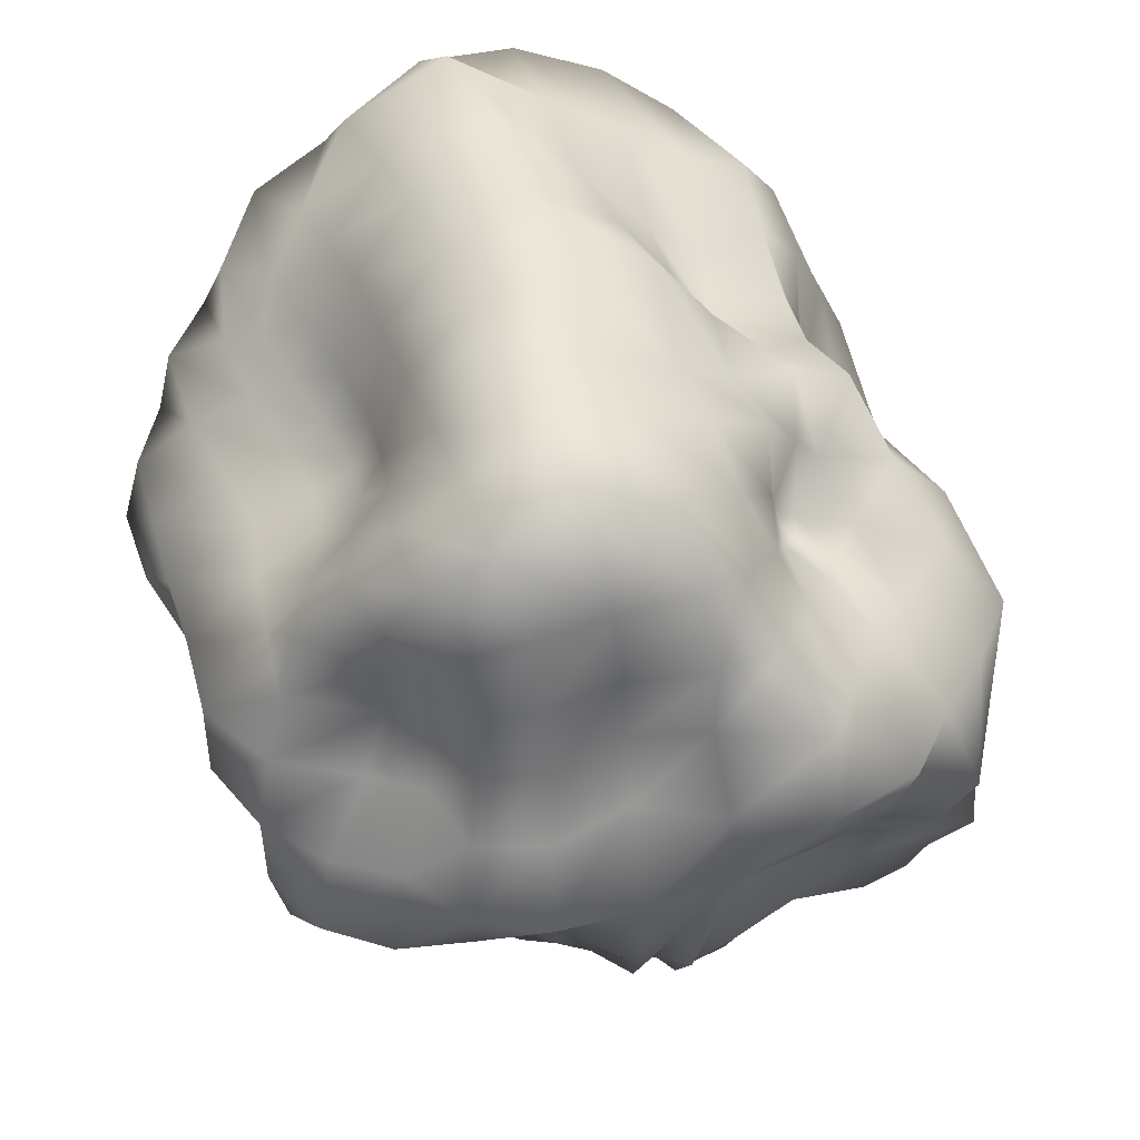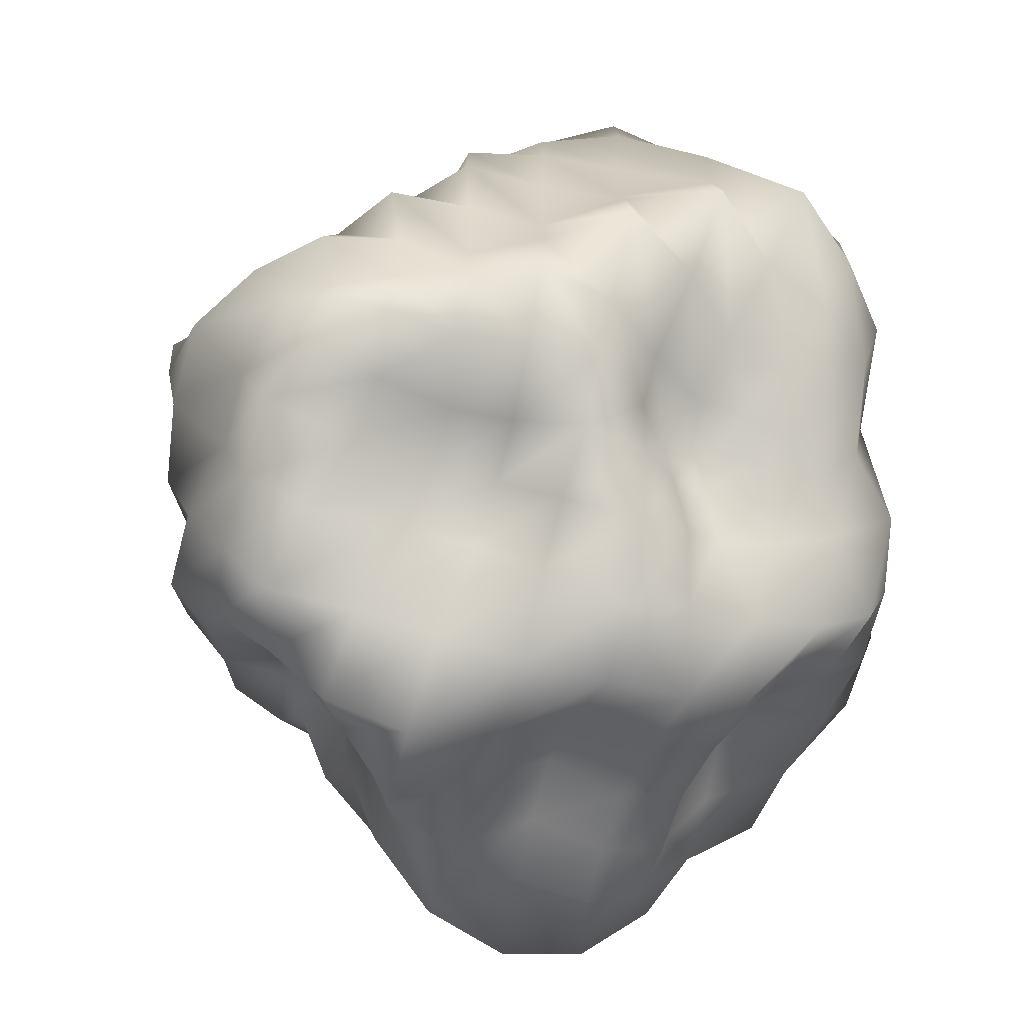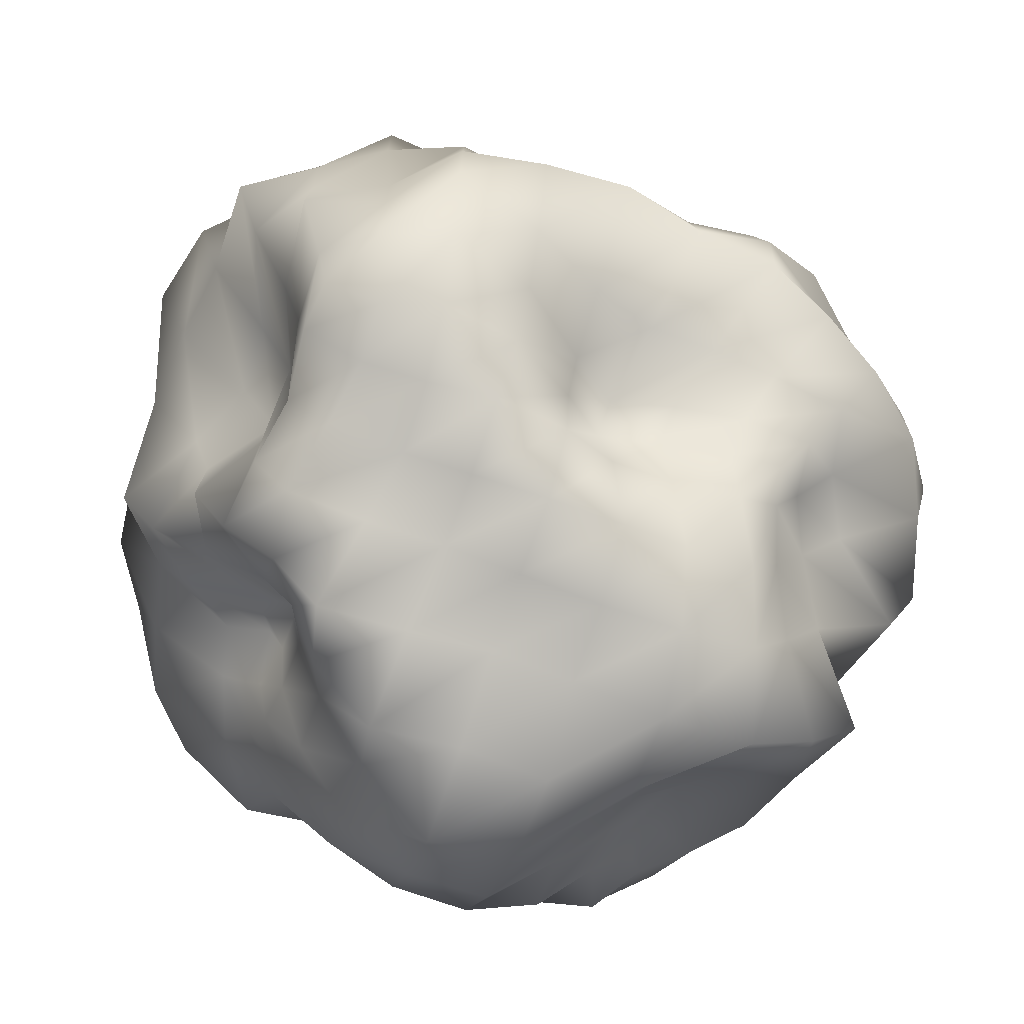
<metadata>
{"format":"obj","ext":"obj","renderer":"f3d","projection":"perspective","resolution":1024,"background":"white","views":[{"elev":47.4,"azim":-22.4,"up":"+Z"},{"elev":-69.4,"azim":164.3,"up":"+Y"},{"elev":-69.7,"azim":70.4,"up":"+Z"}]}
</metadata>
<code>
o Cube
v -0.9744 -0.9744 0.9744
v -0.9737 0.9737 0.9737
v -0.83 -0.83 -0.83
v -0.9963 0.9963 -0.9963
v 0.7001 -0.7001 0.7001
v 1.167 1.167 1.167
v 1.146 -1.146 -1.146
v 0.9857 0.9857 -0.9857
v -0.8934 -0.8934 -0.7241
v -0.9877 -0.9877 -0.5289
v -1.263 -1.263 -0.3268
v -1.175 -1.175 0
v -1.002 -1.002 0.2626
v -0.9544 -0.9544 0.5126
v -0.9655 -0.9655 0.7773
v -1.11 -0.8841 1.11
v -1.166 -0.6159 1.166
v -1.005 -0.2632 1.005
v -0.8898 0 0.8898
v -0.8384 0.2223 0.8384
v -0.8862 0.4794 0.8862
v -0.9317 0.7524 0.9317
v -1.101 1.101 0.8776
v -1.304 1.304 0.683
v -1.36 1.36 0.3507
v -1.295 1.295 0
v -1.266 1.266 -0.3275
v -1.238 1.238 -0.6508
v -1.118 1.118 -0.89
v -1.086 0.8662 -1.086
v -1.254 0.6585 -1.254
v -1.343 0.3464 -1.343
v -1.341 0 -1.341
v -1.267 -0.3278 -1.267
v -1.106 -0.5867 -1.106
v -0.9424 -0.7603 -0.9424
v 0.9262 -1.167 -1.167
v 0.5996 -1.133 -1.133
v 0.3076 -1.185 -1.185
v -0 -1.223 -1.223
v -0.2604 -0.9935 -0.9935
v -0.4284 -0.7817 -0.7817
v -0.6451 -0.7865 -0.7865
v -0.8077 1.006 -1.006
v -0.5739 1.08 -1.08
v -0.3248 1.255 -1.255
v -0 1.466 -1.466
v 0.3214 1.241 -1.241
v 0.5846 1.102 -1.102
v 0.8176 1.02 -1.02
v 0.9412 0.7594 -0.9412
v 0.8547 0.464 -0.8547
v 0.7841 0.2089 -0.7841
v 0.9697 0 -0.9697
v 1.188 -0.3083 -1.188
v 1.252 -0.6579 -1.252
v 1.134 -0.9021 -1.134
v 0.8202 -0.8202 0.67
v 1.015 -1.015 0.542
v 1.277 -1.277 0.3303
v 1.323 -1.323 -0
v 1.311 -1.311 -0.3386
v 1.334 -1.334 -0.6978
v 1.204 -1.204 -0.954
v 1.085 1.085 -0.8654
v 1.214 1.214 -0.639
v 1.359 1.359 -0.3504
v 1.29 1.29 -0
v 1.318 1.318 0.3402
v 1.26 1.26 0.6616
v 1.197 1.197 0.9485
v 1.21 0.9584 1.21
v 1.138 0.6023 1.138
v 1.083 0.2824 1.083
v 1.061 0 1.061
v 1.107 -0.2885 1.107
v 0.8932 -0.4828 0.8932
v 0.7383 -0.6095 0.7383
v -0.9112 -1.147 1.147
v -0.6591 -1.255 1.255
v -0.3216 -1.242 1.242
v -0 -1.352 1.352
v 0.2957 -1.137 1.137
v 0.5021 -0.9328 0.9328
v 0.6195 -0.7519 0.7519
v 1.029 1.306 1.306
v 0.7665 1.475 1.475
v 0.4105 1.603 1.603
v 0 1.632 1.632
v -0.3892 1.517 1.517
v -0.6754 1.288 1.288
v -0.8826 1.108 1.108
v -1.118 -0.8192 0.8192
v -1.402 -0.6564 0.9811
v -1.185 -0.2776 0.8422
v -1.069 0 0.7724
v -1.006 0.2408 0.7298
v -1.031 0.5018 0.7441
v -1.089 0.8 0.8
v -1.094 -0.7844 0.5281
v -1.464 -0.6593 0.6593
v -1.406 -0.3129 0.6362
v -1.343 0 0.6156
v -1.253 0.2843 0.5789
v -1.269 0.5837 0.5837
v -1.32 0.9285 0.6221
v -1.208 -0.8569 0.2825
v -1.547 -0.6892 0.3392
v -1.709 -0.3681 0.3681
v -1.66 0 0.3612
v -1.635 0.3548 0.3548
v -1.592 0.7059 0.3475
v -1.548 1.07 0.3525
v -1.421 -0.9922 0
v -1.616 -0.717 -0
v -1.711 -0.37 -0
v -1.51 0 0
v -1.554 0.3427 0
v -1.65 0.7297 0
v -1.626 1.121 0
v -1.501 -1.041 -0.3429
v -1.61 -0.7126 -0.3509
v -1.504 -0.3317 -0.3317
v -1.34 0 -0.3052
v -1.385 0.3104 -0.3104
v -1.543 0.6875 -0.3384
v -1.585 1.093 -0.36
v -1.258 -0.8889 -0.5963
v -1.533 -0.6858 -0.6858
v -1.351 -0.3026 -0.6157
v -1.277 -0 -0.5913
v -1.337 0.2999 -0.6103
v -1.441 0.6502 -0.6502
v -1.456 1.015 -0.6787
v -1.09 -0.8008 -0.8008
v -1.3 -0.6139 -0.9159
v -1.35 -0.3116 -0.9459
v -1.342 -0 -0.9432
v -1.362 0.3142 -0.9537
v -1.398 0.6545 -0.9782
v -1.332 0.9597 -0.9597
v -0.74 -0.74 -0.997
v -0.8779 -0.5891 -1.241
v -1.014 -0.334 -1.458
v -1.114 -0 -1.616
v -1.111 0.3659 -1.613
v -0.9595 0.6423 -1.368
v -0.8458 0.8458 -1.158
v -0.495 -0.7336 -1.014
v -0.5909 -0.5909 -1.288
v -0.7039 -0.3465 -1.587
v -0.8115 -0 -1.87
v -0.78 0.3844 -1.789
v -0.6701 0.6701 -1.492
v -0.5967 0.8895 -1.259
v -0.2741 -0.8315 -1.168
v -0.3378 -0.6864 -1.54
v -0.3952 -0.3952 -1.862
v -0.3852 0 -1.798
v -0.3896 0.3896 -1.831
v -0.3724 0.7557 -1.725
v -0.3256 0.9884 -1.417
v 0 -0.9809 -1.403
v 0 -0.7658 -1.747
v 0 -0.3687 -1.704
v 0 0 -1.622
v 0 0.362 -1.665
v -0 0.7638 -1.742
v -0 1.167 -1.701
v 0.3381 -1.027 -1.478
v 0.3312 -0.6732 -1.505
v 0.3268 -0.3268 -1.477
v 0.3458 0 -1.573
v 0.3554 0.3554 -1.638
v 0.3531 0.717 -1.621
v 0.3486 1.059 -1.529
v 0.6341 -0.9469 -1.349
v 0.6119 -0.6119 -1.342
v 0.6609 -0.3251 -1.472
v 0.7016 -0 -1.574
v 0.6939 0.3416 -1.56
v 0.6408 0.6408 -1.417
v 0.6354 0.9489 -1.352
v 0.8986 -0.8986 -1.239
v 0.931 -0.6237 -1.324
v 1.005 -0.3311 -1.444
v 0.934 0 -1.328
v 0.795 0.2622 -1.11
v 0.7943 0.5345 -1.109
v 0.8323 0.8323 -1.138
v 1.382 -0.992 -0.992
v 1.495 -0.695 -1.04
v 1.357 -0.3131 -0.9505
v 1.092 -0 -0.7864
v 0.9174 0.2225 -0.6741
v 1.004 0.4908 -0.7272
v 1.077 0.7924 -0.7924
v 1.434 -1.001 -0.6693
v 1.689 -0.7463 -0.7463
v 1.547 -0.3391 -0.6889
v 1.367 0 -0.6247
v 1.275 0.2883 -0.5869
v 1.27 0.5839 -0.5839
v 1.25 0.8837 -0.5929
v 1.43 -0.9964 -0.3282
v 1.695 -0.7445 -0.3668
v 1.765 -0.3779 -0.3779
v 1.794 0 -0.3845
v 1.708 0.3678 -0.3678
v 1.674 0.7367 -0.3629
v 1.531 1.06 -0.3489
v 1.507 -1.046 0
v 1.639 -0.7256 0
v 1.582 -0.3474 0
v 1.591 0 0
v 1.652 0.3596 0
v 1.689 0.7443 -0
v 1.496 1.04 -0
v 1.504 -1.042 0.3433
v 1.43 -0.6451 0.3172
v 1.314 -0.298 0.298
v 1.281 0 0.2949
v 1.422 0.3171 0.3171
v 1.617 0.7152 0.3522
v 1.539 1.065 0.3506
v 1.27 -0.8965 0.6012
v 1.411 -0.6384 0.6384
v 1.114 -0.2583 0.5266
v 0.9927 -0 0.4856
v 1.203 0.275 0.5602
v 1.464 0.6591 0.6591
v 1.487 1.035 0.6915
v 0.9497 -0.709 0.709
v 1.195 -0.5702 0.8489
v 1.178 -0.2762 0.8377
v 1.094 -0 0.7877
v 1.173 0.2752 0.8347
v 1.318 0.6214 0.9274
v 1.377 0.9893 0.9893
v 0.617 -0.617 0.8092
v 0.7684 -0.5177 1.069
v 0.8604 -0.2836 1.214
v 0.7807 0 1.082
v 0.7582 0.2501 1.051
v 0.8273 0.5561 1.161
v 0.9494 0.9494 1.316
v 0.5322 -0.7907 1.104
v 0.5946 -0.5946 1.297
v 0.5874 -0.2885 1.276
v 0.6214 0 1.358
v 0.5965 0.2931 1.3
v 0.6094 0.6094 1.336
v 0.6897 1.032 1.482
v 0.3146 -0.9549 1.364
v 0.3254 -0.6615 1.474
v 0.3245 -0.3245 1.464
v 0.371 0 1.717
v 0.3559 0.3559 1.641
v 0.3506 0.7121 1.609
v 0.3777 1.147 1.67
v -0 -1.093 1.582
v -0 -0.7281 1.646
v -0 -0.3582 1.643
v -0 0 1.871
v -0 0.3979 1.871
v 0 0.8228 1.901
v 0 1.292 1.899
v -0.3782 -1.149 1.673
v -0.3919 -0.7949 1.829
v -0.4012 -0.4012 1.896
v -0.3802 0 1.77
v -0.3701 0.3701 1.721
v -0.3677 0.7464 1.7
v -0.3645 1.107 1.606
v -0.7375 -1.106 1.597
v -0.7037 -0.7037 1.579
v -0.6669 -0.3281 1.488
v -0.6615 -0 1.466
v -0.6529 0.3211 1.451
v -0.6508 0.6508 1.442
v -0.6469 0.9665 1.38
v -0.9886 -0.9886 1.376
v -0.9649 -0.6458 1.377
v -0.8545 -0.2817 1.204
v -0.7836 0 1.087
v -0.742 0.2448 1.025
v -0.7636 0.5146 1.061
v -0.8117 0.8117 1.106
v -0.6473 -0.8555 -0.6473
v -0.4781 -0.9739 -0.7078
v -0.2902 -1.246 -0.8805
v -0 -1.381 -0.9675
v 0.2763 -1.178 -0.8382
v 0.5354 -1.112 -0.7955
v 0.8696 -1.195 -0.8696
v -0.7521 -1.043 -0.507
v -0.5777 -1.254 -0.5777
v -0.3327 -1.512 -0.676
v 0 -1.362 -0.6228
v 0.2634 -1.141 -0.5368
v 0.5395 -1.155 -0.5395
v 0.9079 -1.288 -0.6087
v -0.952 -1.36 -0.3136
v -0.6446 -1.429 -0.317
v -0.3634 -1.683 -0.3634
v 0 -1.449 -0.3243
v 0.2985 -1.317 -0.2985
v 0.6064 -1.327 -0.298
v 1.037 -1.495 -0.3415
v -1.02 -1.465 0
v -0.7274 -1.644 0
v -0.3659 -1.687 0
v 0 -1.694 0
v 0.3611 -1.66 0
v 0.718 -1.619 0
v 1.121 -1.626 -0
v -0.9577 -1.369 0.3155
v -0.6678 -1.49 0.3286
v -0.3156 -1.414 0.3156
v 0 -1.654 0.36
v 0.3885 -1.824 0.3885
v 0.7605 -1.737 0.3747
v 1.026 -1.478 0.3379
v -0.9081 -1.288 0.6088
v -0.6321 -1.394 0.6321
v -0.2936 -1.303 0.5976
v -0 -1.458 0.6586
v 0.3741 -1.734 0.7592
v 0.6365 -1.405 0.6365
v 0.8387 -1.179 0.5635
v -0.9069 -1.252 0.9069
v -0.6283 -1.335 0.9381
v -0.2985 -1.286 0.9059
v -0 -1.478 1.028
v 0.3231 -1.406 0.981
v 0.5458 -1.137 0.8116
v 0.7245 -0.9733 0.7245
v 0.8273 1.13 -0.8273
v 0.591 1.245 -0.8808
v 0.3251 1.415 -0.9868
v -0 1.701 -1.168
v -0.3553 1.562 -1.079
v -0.6777 1.454 -1.014
v -0.9309 1.288 -0.9309
v 0.9108 1.292 -0.6106
v 0.6461 1.43 -0.6461
v 0.3812 1.772 -0.7735
v -0 1.657 -0.7322
v -0.3132 1.408 -0.6369
v -0.6001 1.312 -0.6001
v -0.9058 1.284 -0.6073
v 1.124 1.633 -0.3701
v 0.7834 1.798 -0.3861
v 0.4063 1.925 -0.4063
v -0 1.568 -0.345
v -0.2982 1.315 -0.2982
v -0.5656 1.218 -0.2777
v -0.8779 1.242 -0.2894
v 1.125 1.634 0
v 0.8137 1.876 0
v 0.4005 1.886 0
v -0 1.634 0
v -0.3064 1.347 0
v -0.5769 1.239 0
v -0.9148 1.297 0
v 1.103 1.6 0.3632
v 0.803 1.851 0.3959
v 0.4144 1.971 0.4144
v 0 1.843 0.393
v -0.3495 1.605 0.3495
v -0.6187 1.359 0.3041
v -0.9448 1.348 0.3113
v 1.041 1.496 0.6954
v 0.7709 1.752 0.7709
v 0.4016 1.881 0.8145
v 0 1.948 0.8404
v -0.3867 1.801 0.7845
v -0.6953 1.557 0.6953
v -1.069 1.54 0.7135
v 0.993 1.383 0.993
v 0.736 1.594 1.103
v 0.4086 1.82 1.242
v 0 1.737 1.19
v -0.4004 1.781 1.217
v -0.764 1.661 1.146
v -1.007 1.404 1.007
f 93 94 101 100
f 94 95 102 101
f 95 96 103 102
f 96 97 104 103
f 97 98 105 104
f 98 99 106 105
f 100 101 108 107
f 101 102 109 108
f 102 103 110 109
f 103 104 111 110
f 104 105 112 111
f 105 106 113 112
f 107 108 115 114
f 108 109 116 115
f 109 110 117 116
f 110 111 118 117
f 111 112 119 118
f 112 113 120 119
f 114 115 122 121
f 115 116 123 122
f 116 117 124 123
f 117 118 125 124
f 118 119 126 125
f 119 120 127 126
f 121 122 129 128
f 122 123 130 129
f 123 124 131 130
f 124 125 132 131
f 125 126 133 132
f 126 127 134 133
f 128 129 136 135
f 129 130 137 136
f 130 131 138 137
f 131 132 139 138
f 132 133 140 139
f 133 134 141 140
f 1 16 93 15
f 16 17 94 93
f 17 18 95 94
f 18 19 96 95
f 19 20 97 96
f 20 21 98 97
f 21 22 99 98
f 22 2 23 99
f 99 23 24 106
f 106 24 25 113
f 113 25 26 120
f 120 26 27 127
f 127 27 28 134
f 134 28 29 141
f 141 29 4 30
f 140 141 30 31
f 139 140 31 32
f 138 139 32 33
f 137 138 33 34
f 136 137 34 35
f 135 136 35 36
f 9 135 36 3
f 10 128 135 9
f 11 121 128 10
f 12 114 121 11
f 13 107 114 12
f 14 100 107 13
f 15 93 100 14
f 142 143 150 149
f 143 144 151 150
f 144 145 152 151
f 145 146 153 152
f 146 147 154 153
f 147 148 155 154
f 149 150 157 156
f 150 151 158 157
f 151 152 159 158
f 152 153 160 159
f 153 154 161 160
f 154 155 162 161
f 156 157 164 163
f 157 158 165 164
f 158 159 166 165
f 159 160 167 166
f 160 161 168 167
f 161 162 169 168
f 163 164 171 170
f 164 165 172 171
f 165 166 173 172
f 166 167 174 173
f 167 168 175 174
f 168 169 176 175
f 170 171 178 177
f 171 172 179 178
f 172 173 180 179
f 173 174 181 180
f 174 175 182 181
f 175 176 183 182
f 177 178 185 184
f 178 179 186 185
f 179 180 187 186
f 180 181 188 187
f 181 182 189 188
f 182 183 190 189
f 3 36 142 43
f 36 35 143 142
f 35 34 144 143
f 34 33 145 144
f 33 32 146 145
f 32 31 147 146
f 31 30 148 147
f 30 4 44 148
f 148 44 45 155
f 155 45 46 162
f 162 46 47 169
f 169 47 48 176
f 176 48 49 183
f 183 49 50 190
f 190 50 8 51
f 189 190 51 52
f 188 189 52 53
f 187 188 53 54
f 186 187 54 55
f 185 186 55 56
f 184 185 56 57
f 37 184 57 7
f 38 177 184 37
f 39 170 177 38
f 40 163 170 39
f 41 156 163 40
f 42 149 156 41
f 43 142 149 42
f 191 192 199 198
f 192 193 200 199
f 193 194 201 200
f 194 195 202 201
f 195 196 203 202
f 196 197 204 203
f 198 199 206 205
f 199 200 207 206
f 200 201 208 207
f 201 202 209 208
f 202 203 210 209
f 203 204 211 210
f 205 206 213 212
f 206 207 214 213
f 207 208 215 214
f 208 209 216 215
f 209 210 217 216
f 210 211 218 217
f 212 213 220 219
f 213 214 221 220
f 214 215 222 221
f 215 216 223 222
f 216 217 224 223
f 217 218 225 224
f 219 220 227 226
f 220 221 228 227
f 221 222 229 228
f 222 223 230 229
f 223 224 231 230
f 224 225 232 231
f 226 227 234 233
f 227 228 235 234
f 228 229 236 235
f 229 230 237 236
f 230 231 238 237
f 231 232 239 238
f 7 57 191 64
f 57 56 192 191
f 56 55 193 192
f 55 54 194 193
f 54 53 195 194
f 53 52 196 195
f 52 51 197 196
f 51 8 65 197
f 197 65 66 204
f 204 66 67 211
f 211 67 68 218
f 218 68 69 225
f 225 69 70 232
f 232 70 71 239
f 239 71 6 72
f 238 239 72 73
f 237 238 73 74
f 236 237 74 75
f 235 236 75 76
f 234 235 76 77
f 233 234 77 78
f 58 233 78 5
f 59 226 233 58
f 60 219 226 59
f 61 212 219 60
f 62 205 212 61
f 63 198 205 62
f 64 191 198 63
f 240 241 248 247
f 241 242 249 248
f 242 243 250 249
f 243 244 251 250
f 244 245 252 251
f 245 246 253 252
f 247 248 255 254
f 248 249 256 255
f 249 250 257 256
f 250 251 258 257
f 251 252 259 258
f 252 253 260 259
f 254 255 262 261
f 255 256 263 262
f 256 257 264 263
f 257 258 265 264
f 258 259 266 265
f 259 260 267 266
f 261 262 269 268
f 262 263 270 269
f 263 264 271 270
f 264 265 272 271
f 265 266 273 272
f 266 267 274 273
f 268 269 276 275
f 269 270 277 276
f 270 271 278 277
f 271 272 279 278
f 272 273 280 279
f 273 274 281 280
f 275 276 283 282
f 276 277 284 283
f 277 278 285 284
f 278 279 286 285
f 279 280 287 286
f 280 281 288 287
f 5 78 240 85
f 78 77 241 240
f 77 76 242 241
f 76 75 243 242
f 75 74 244 243
f 74 73 245 244
f 73 72 246 245
f 72 6 86 246
f 246 86 87 253
f 253 87 88 260
f 260 88 89 267
f 267 89 90 274
f 274 90 91 281
f 281 91 92 288
f 288 92 2 22
f 287 288 22 21
f 286 287 21 20
f 285 286 20 19
f 284 285 19 18
f 283 284 18 17
f 282 283 17 16
f 79 282 16 1
f 80 275 282 79
f 81 268 275 80
f 82 261 268 81
f 83 254 261 82
f 84 247 254 83
f 85 240 247 84
f 289 290 297 296
f 290 291 298 297
f 291 292 299 298
f 292 293 300 299
f 293 294 301 300
f 294 295 302 301
f 296 297 304 303
f 297 298 305 304
f 298 299 306 305
f 299 300 307 306
f 300 301 308 307
f 301 302 309 308
f 303 304 311 310
f 304 305 312 311
f 305 306 313 312
f 306 307 314 313
f 307 308 315 314
f 308 309 316 315
f 310 311 318 317
f 311 312 319 318
f 312 313 320 319
f 313 314 321 320
f 314 315 322 321
f 315 316 323 322
f 317 318 325 324
f 318 319 326 325
f 319 320 327 326
f 320 321 328 327
f 321 322 329 328
f 322 323 330 329
f 324 325 332 331
f 325 326 333 332
f 326 327 334 333
f 327 328 335 334
f 328 329 336 335
f 329 330 337 336
f 3 43 289 9
f 43 42 290 289
f 42 41 291 290
f 41 40 292 291
f 40 39 293 292
f 39 38 294 293
f 38 37 295 294
f 37 7 64 295
f 295 64 63 302
f 302 63 62 309
f 309 62 61 316
f 316 61 60 323
f 323 60 59 330
f 330 59 58 337
f 337 58 5 85
f 336 337 85 84
f 335 336 84 83
f 334 335 83 82
f 333 334 82 81
f 332 333 81 80
f 331 332 80 79
f 15 331 79 1
f 14 324 331 15
f 13 317 324 14
f 12 310 317 13
f 11 303 310 12
f 10 296 303 11
f 9 289 296 10
f 338 339 346 345
f 339 340 347 346
f 340 341 348 347
f 341 342 349 348
f 342 343 350 349
f 343 344 351 350
f 345 346 353 352
f 346 347 354 353
f 347 348 355 354
f 348 349 356 355
f 349 350 357 356
f 350 351 358 357
f 352 353 360 359
f 353 354 361 360
f 354 355 362 361
f 355 356 363 362
f 356 357 364 363
f 357 358 365 364
f 359 360 367 366
f 360 361 368 367
f 361 362 369 368
f 362 363 370 369
f 363 364 371 370
f 364 365 372 371
f 366 367 374 373
f 367 368 375 374
f 368 369 376 375
f 369 370 377 376
f 370 371 378 377
f 371 372 379 378
f 373 374 381 380
f 374 375 382 381
f 375 376 383 382
f 376 377 384 383
f 377 378 385 384
f 378 379 386 385
f 8 50 338 65
f 50 49 339 338
f 49 48 340 339
f 48 47 341 340
f 47 46 342 341
f 46 45 343 342
f 45 44 344 343
f 44 4 29 344
f 344 29 28 351
f 351 28 27 358
f 358 27 26 365
f 365 26 25 372
f 372 25 24 379
f 379 24 23 386
f 386 23 2 92
f 385 386 92 91
f 384 385 91 90
f 383 384 90 89
f 382 383 89 88
f 381 382 88 87
f 380 381 87 86
f 71 380 86 6
f 70 373 380 71
f 69 366 373 70
f 68 359 366 69
f 67 352 359 68
f 66 345 352 67
f 65 338 345 66

</code>
